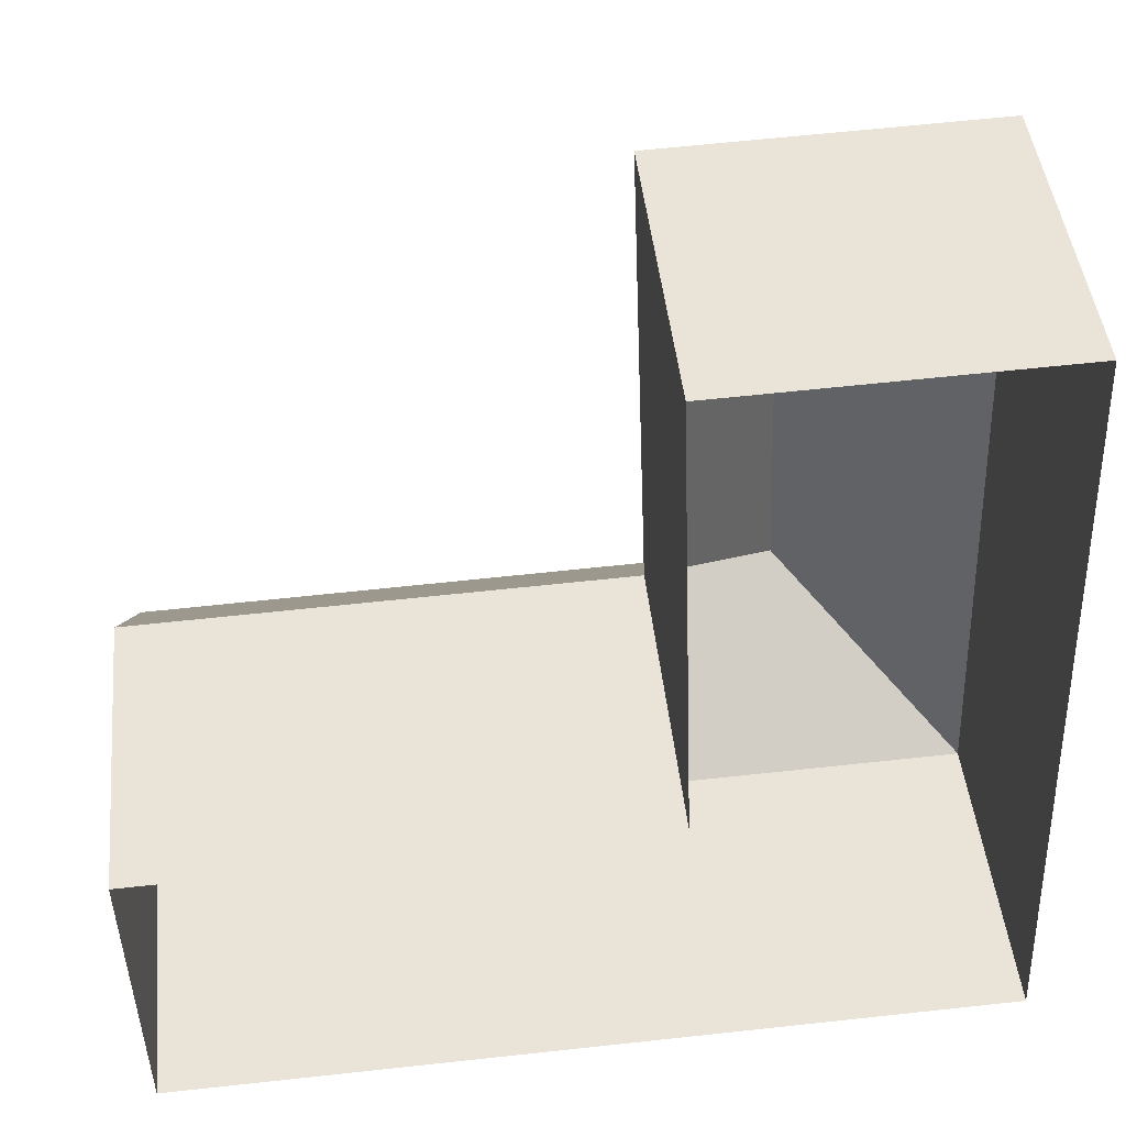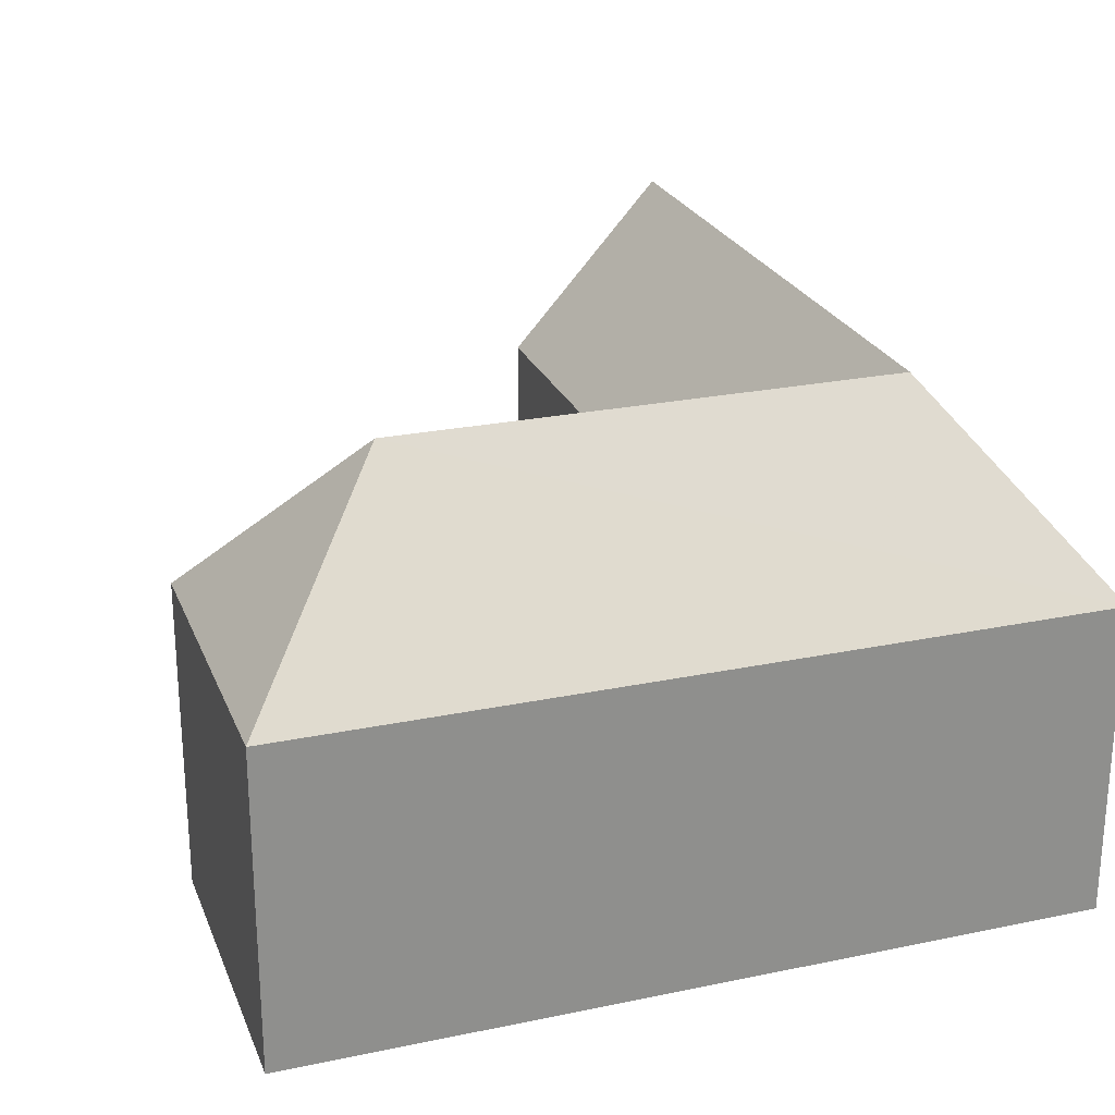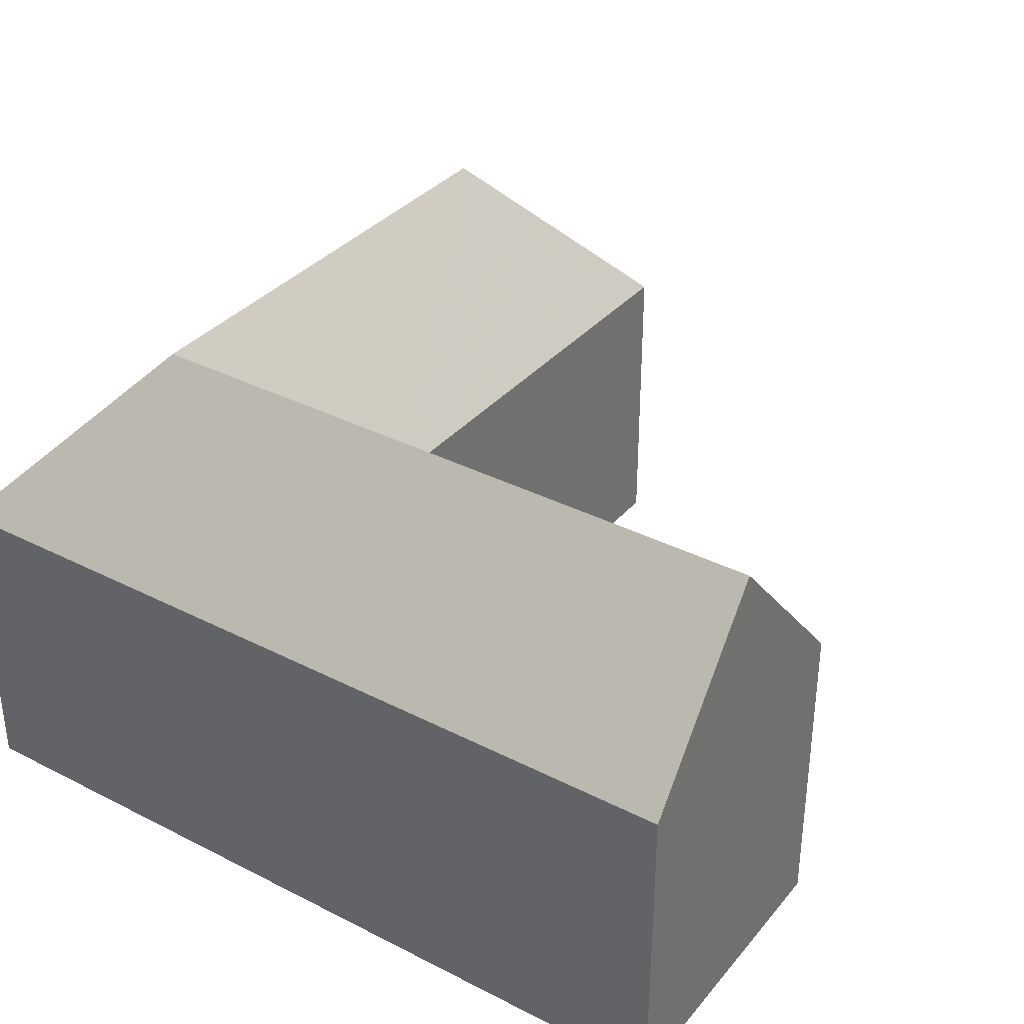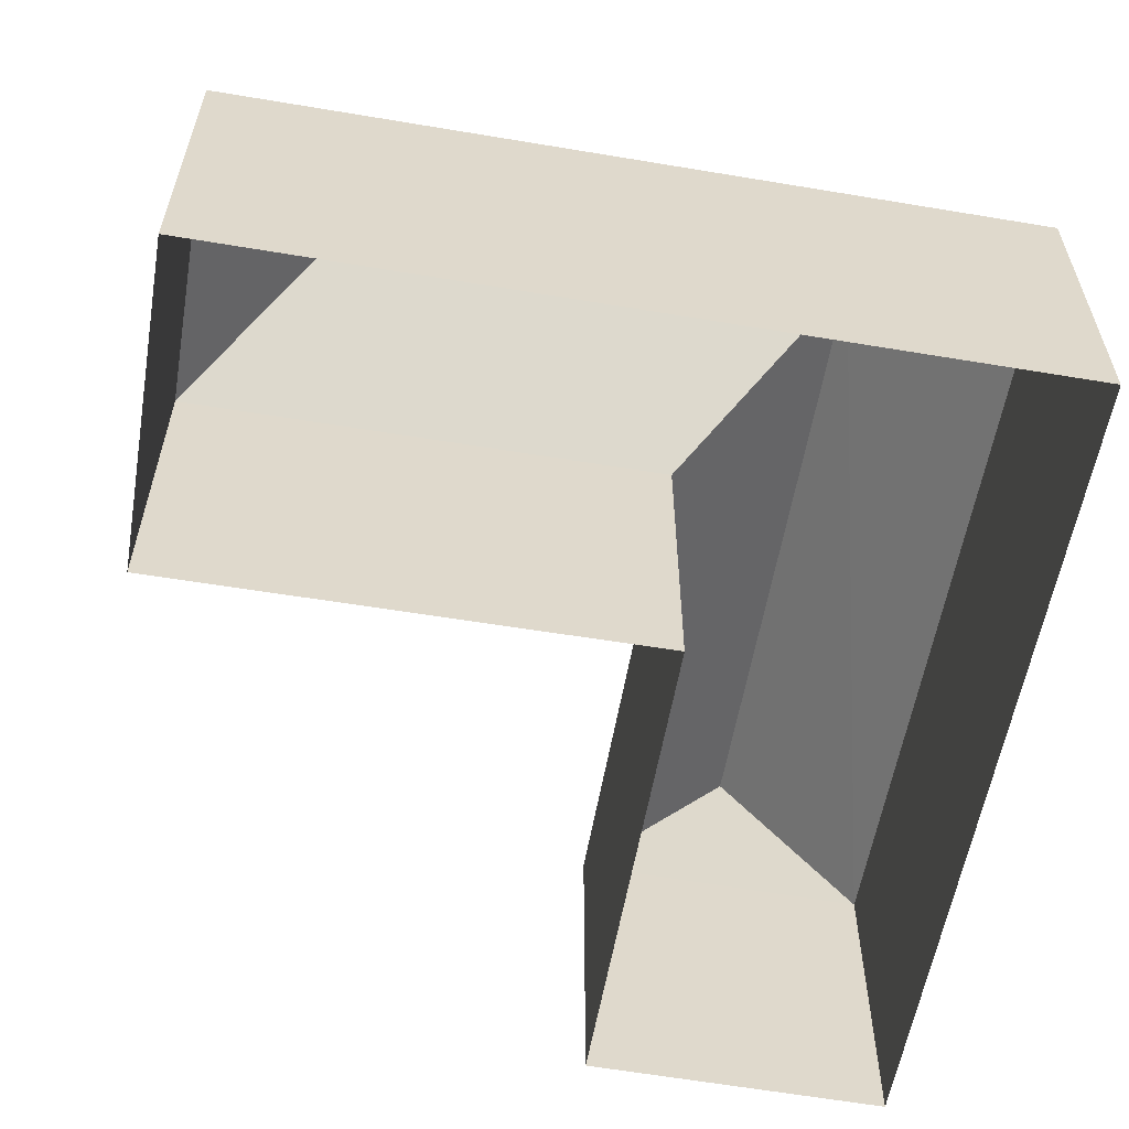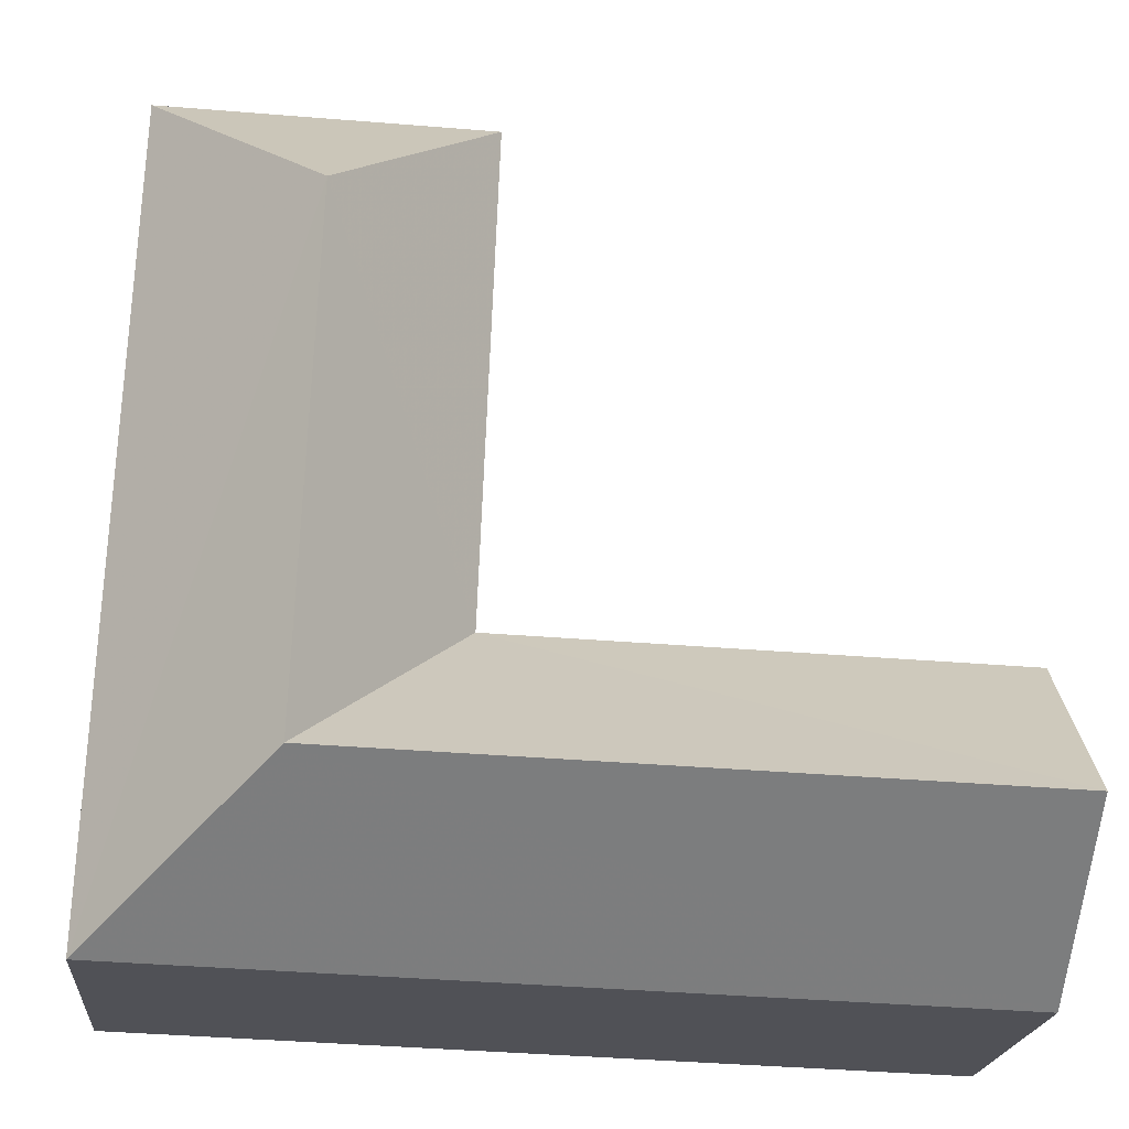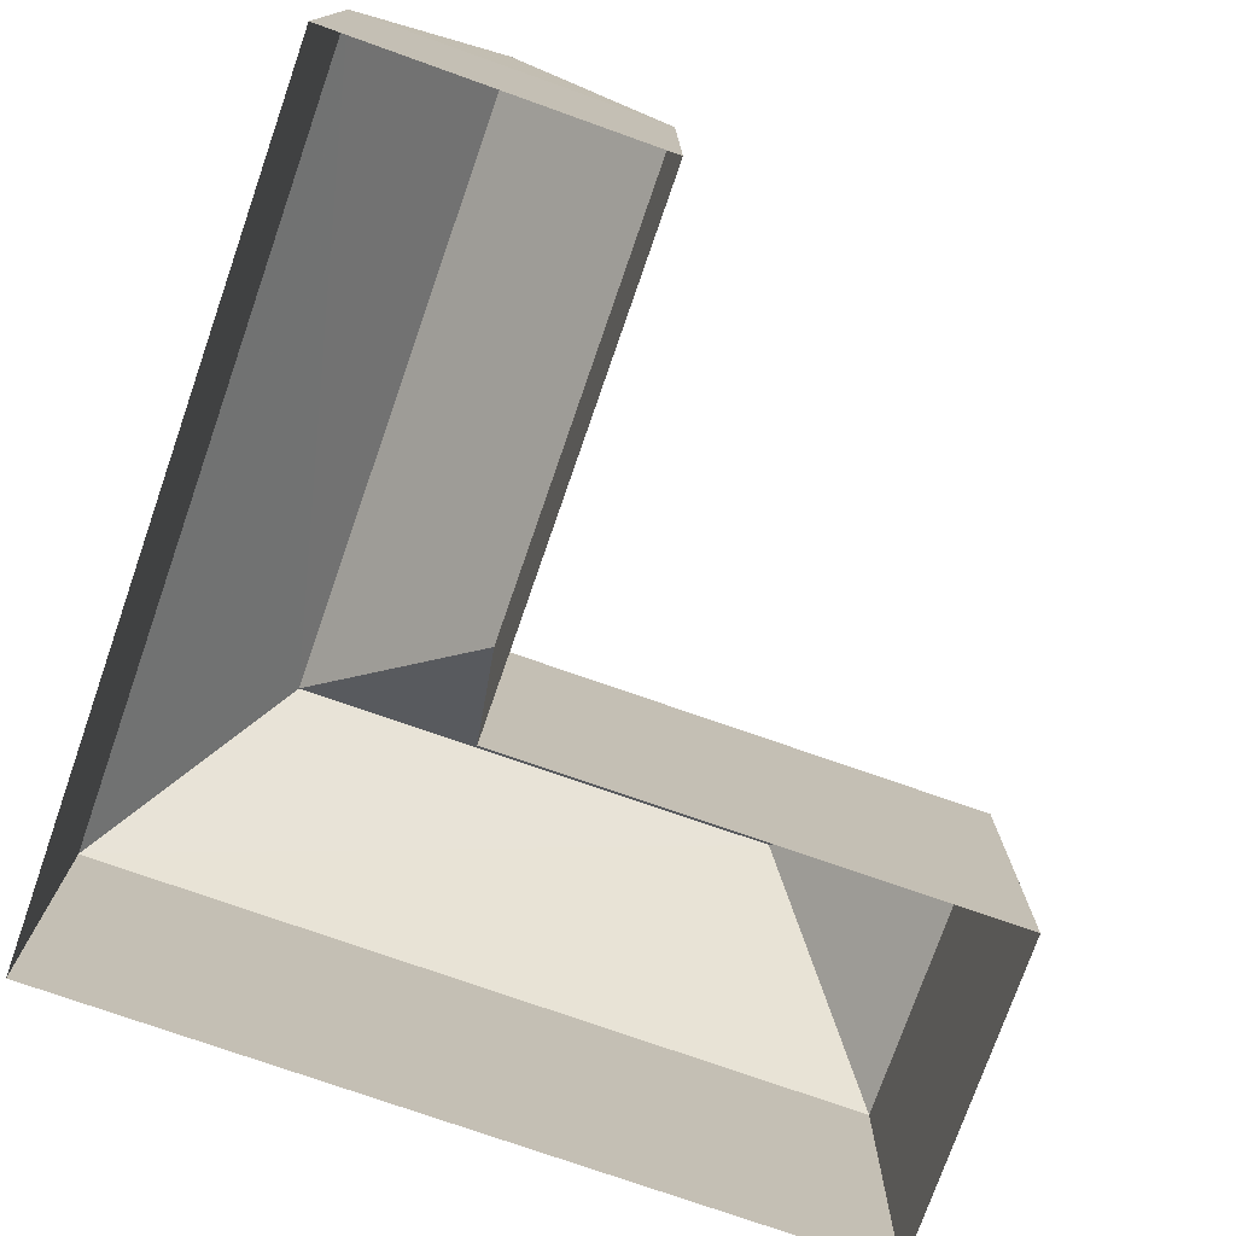
<metadata>
{"format":"obj","ext":"obj","renderer":"f3d","projection":"perspective","resolution":1024,"background":"white","views":[{"elev":44.4,"azim":174.1,"up":"+Y"},{"elev":24.6,"azim":-110.8,"up":"+Z"},{"elev":35.0,"azim":32.2,"up":"+Z"},{"elev":-58.1,"azim":-101.8,"up":"+Z"},{"elev":-20.3,"azim":-5.0,"up":"+Y"},{"elev":-76.0,"azim":68.6,"up":"+Z"}]}
</metadata>
<code>
v -3.726e+05 -1.046e+05 27.74
v -3.726e+05 -1.046e+05 27.74
v -3.726e+05 -1.046e+05 27.74
v -3.726e+05 -1.046e+05 27.74
v -3.726e+05 -1.046e+05 27.74
v -3.726e+05 -1.046e+05 27.74
v -3.726e+05 -1.046e+05 36.06
v -3.726e+05 -1.046e+05 33.04
v -3.726e+05 -1.046e+05 36.06
v -3.726e+05 -1.046e+05 33.04
v -3.726e+05 -1.046e+05 33.04
v -3.726e+05 -1.046e+05 36.06
v -3.726e+05 -1.046e+05 33.04
v -3.726e+05 -1.046e+05 33.04
v -3.726e+05 -1.046e+05 33.04
f 1 2 3
f 2 4 3
f 5 1 3
f 6 5 3
f 7 8 9
f 7 10 8
f 9 11 12
f 9 8 11
f 13 14 7
f 9 13 7
f 12 13 9
f 12 15 13
f 7 14 10
f 11 1 5
f 11 8 1
f 10 2 1
f 8 10 1
f 15 6 3
f 13 15 3
f 10 4 2
f 10 14 4
f 14 3 4
f 14 13 3
f 11 5 15
f 11 15 12
f 5 6 15

</code>
